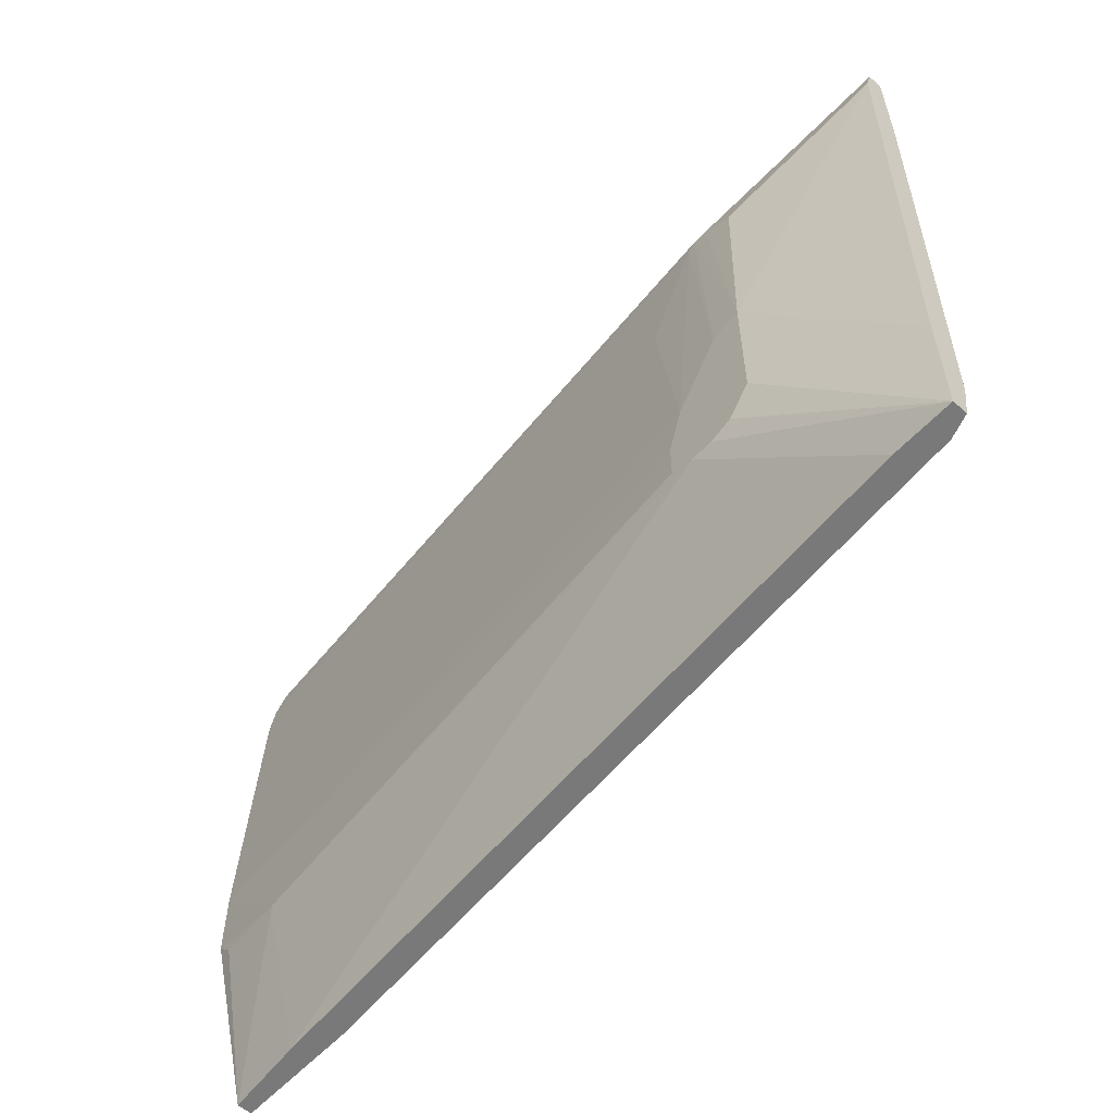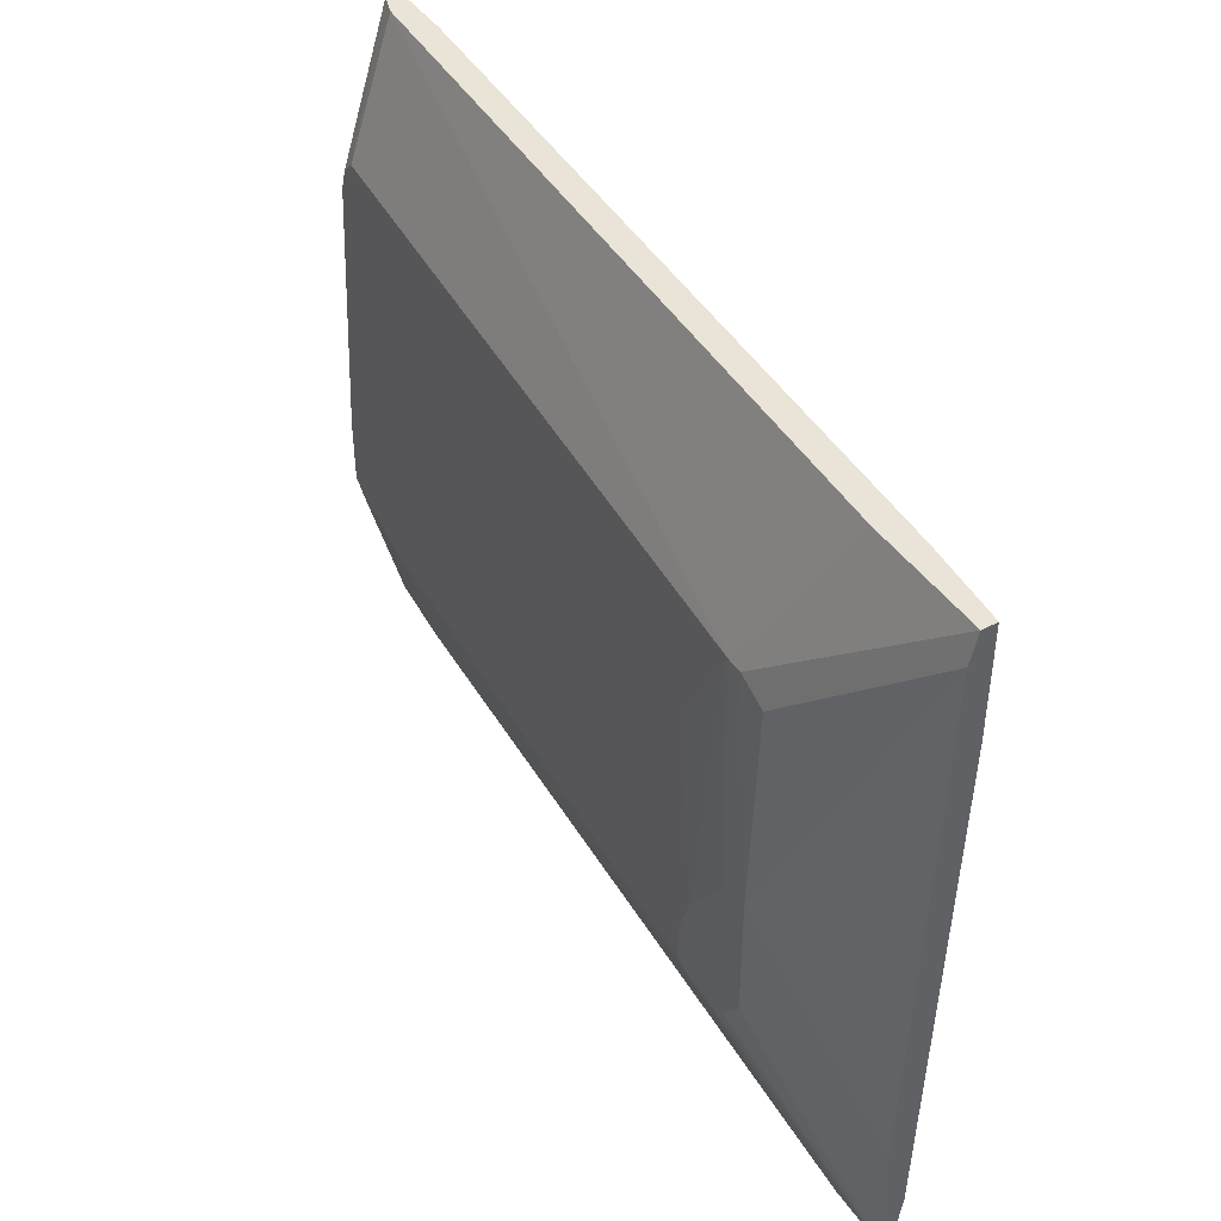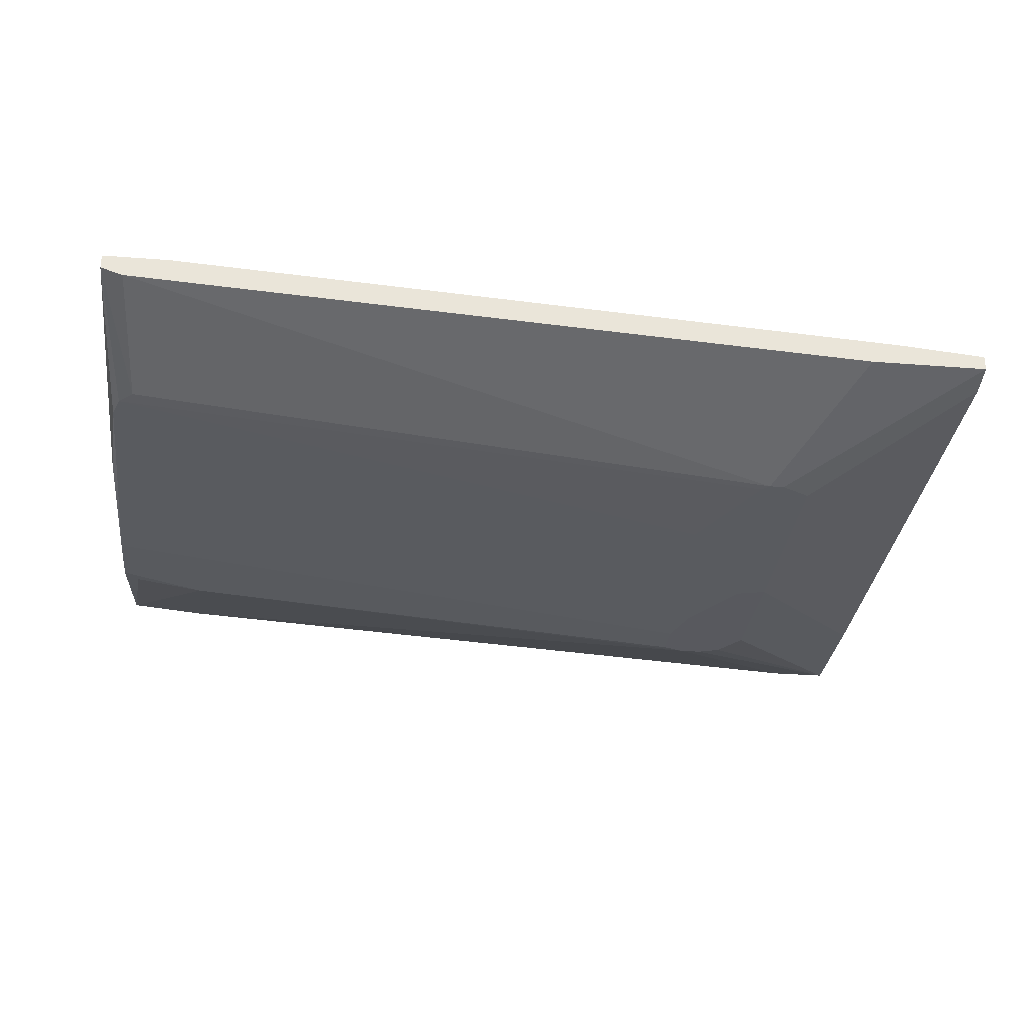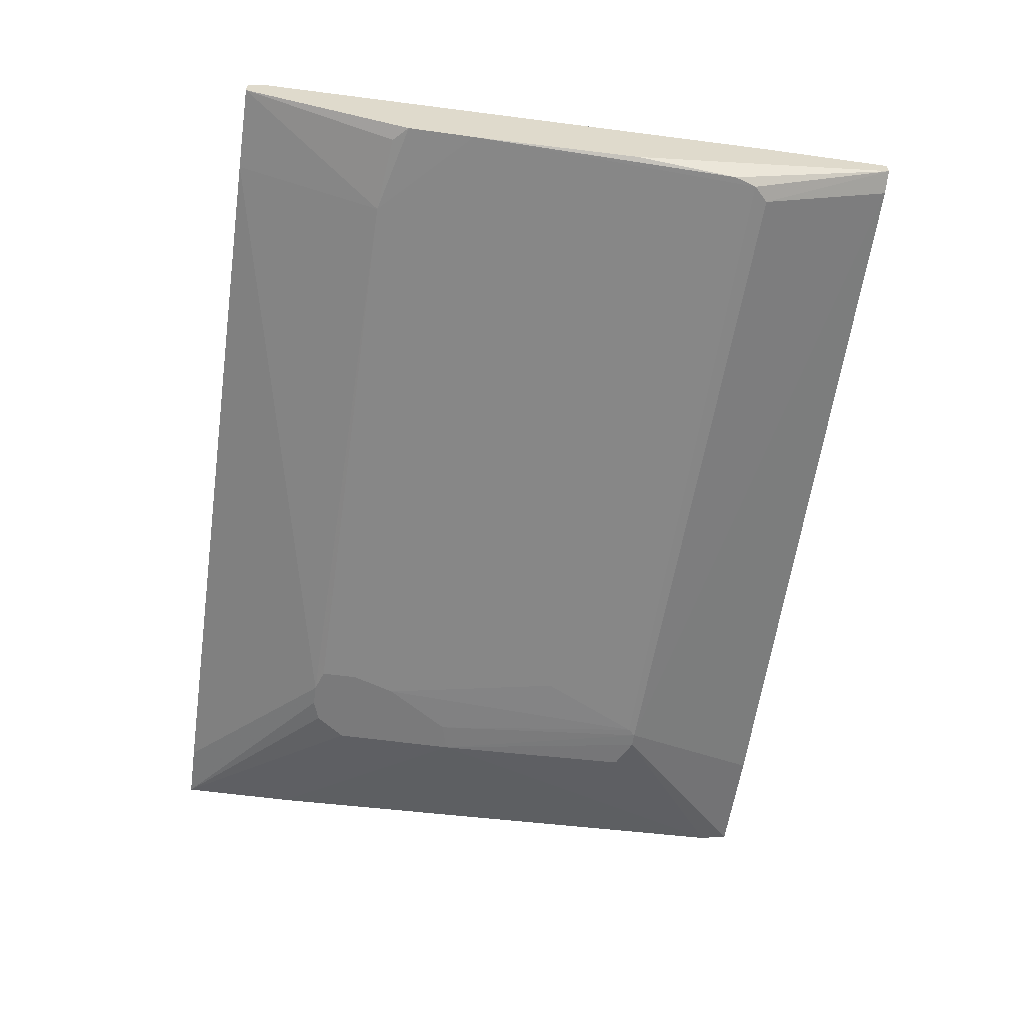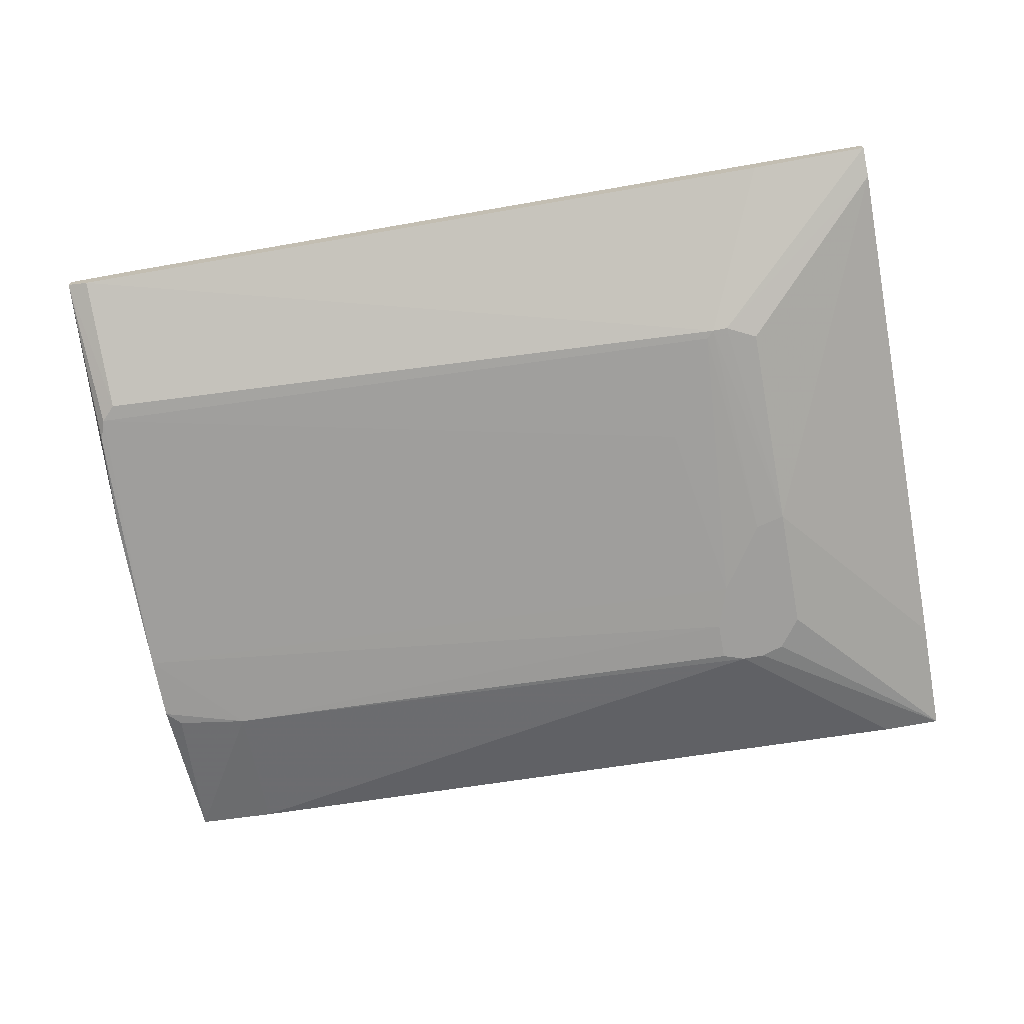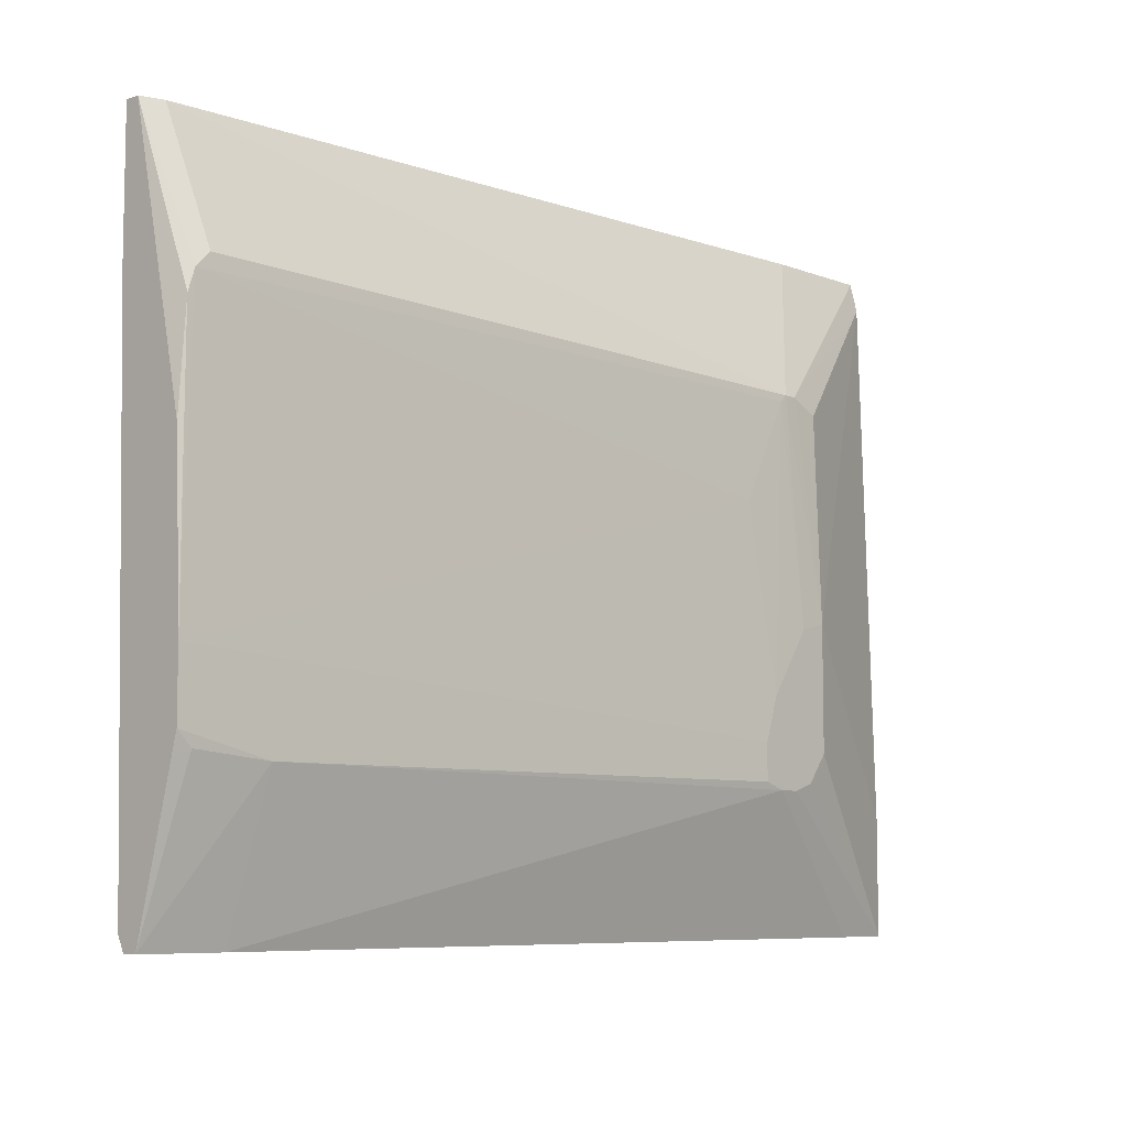
<metadata>
{"format":"obj","ext":"obj","renderer":"f3d","projection":"perspective","resolution":1024,"background":"white","views":[{"elev":-57.8,"azim":47.8,"up":"+Z"},{"elev":43.3,"azim":58.0,"up":"+Z"},{"elev":-30.4,"azim":-6.5,"up":"+Y"},{"elev":-58.1,"azim":-98.2,"up":"+Y"},{"elev":-70.9,"azim":10.4,"up":"+Y"},{"elev":-7.5,"azim":-47.3,"up":"+Z"}]}
</metadata>
<code>
v -0.0617 0.007013 0.06469
v -0.0617 0.008417 -0.05618
v 0.1013 -0.001419 -0.0632
v -0.06593 0.01123 0.06469
v -0.06593 0.01123 0.03938
v -0.06593 -0.002823 0.01267
v -0.06593 0.007013 -0.06462
v -0.06593 0.004203 -0.06462
v -0.06593 -0.004227 -0.03229
v -0.06593 -0.004227 -0.01963
v -0.06593 0.008417 -0.0618
v -0.06593 0.008417 0.06469
v -0.0603 -0.002823 0.03938
v 0.09288 -0.005634 -0.06462
v -0.04905 -0.005634 -0.03651
v -0.06312 -0.002823 0.03657
v -0.06312 -0.004227 -0.0351
v 0.09991 -0.001419 -0.06462
v 0.01701 0.007013 0.06045
v -0.04202 0.007013 -0.06462
v 0.05634 -0.01266 0.01407
v 0.07181 -0.01407 -0.03651
v -0.05046 0.002796 -0.06462
v 0.06337 -0.01407 -0.03791
v 0.05916 -0.01407 -0.02947
v 0.05916 -0.01407 -0.03651
v 0.07039 -0.01407 -0.008394
v 0.07039 -0.01266 0.03516
v 0.07602 -0.01407 -0.03087
v 0.07602 -0.01407 -0.006989
v 0.07602 -0.01266 0.03234
v 0.06618 -0.01266 0.03376
v 0.08165 -0.001419 0.06469
v 0.06195 -0.01407 -0.02104
v 0.06758 -0.01407 -0.03791
v 0.06758 -0.01266 0.03516
v -0.06452 0.01123 0.03938
v -0.06452 -0.002823 0.03234
v -0.06452 0.008417 -0.0618
v -0.05889 0.01123 0.05062
v 0.08867 0.002796 0.06186
v 0.08867 0.002796 0.06469
v 0.1041 -0.005634 -0.04213
v 0.1041 -0.005634 -0.06462
v 0.1041 -0.002823 0.05905
v 0.1041 -0.002823 -0.06462
v 0.1041 -0.001419 0.06469
v 0.1041 -0.001419 -0.05618
v 0.1041 0.001392 0.04359
v 0.1041 0.001392 0.06469
v -0.05326 0.01123 0.06469
v -0.05326 0.01123 0.06326
f 5 40 37
f 50 4 33
f 44 50 45
f 33 4 1
f 33 1 36
f 1 13 36
f 4 8 10
f 50 44 49
f 45 31 30
f 24 30 25
f 17 8 15
f 25 10 15
f 8 44 14
f 44 24 14
f 44 8 20
f 30 24 29
f 44 30 29
f 15 8 23
f 24 15 23
f 8 14 23
f 14 24 23
f 44 45 43
f 30 44 43
f 45 30 43
f 4 50 42
f 50 49 42
f 49 44 46
f 44 20 46
f 8 4 5
f 4 52 5
f 50 33 47
f 45 50 47
f 33 36 47
f 1 4 12
f 13 1 12
f 4 10 12
f 49 3 40
f 5 52 40
f 39 20 11
f 8 5 11
f 5 39 11
f 36 13 16
f 38 10 16
f 10 21 16
f 13 12 16
f 12 38 16
f 10 38 6
f 12 10 6
f 38 12 6
f 29 24 22
f 44 29 22
f 8 17 9
f 10 8 9
f 17 15 9
f 15 10 9
f 3 49 48
f 46 3 48
f 49 46 48
f 25 30 34
f 10 25 34
f 21 10 34
f 24 25 26
f 15 24 26
f 25 15 26
f 20 3 18
f 3 46 18
f 46 20 18
f 52 42 41
f 42 49 41
f 20 8 7
f 8 11 7
f 11 20 7
f 36 16 32
f 16 21 32
f 21 34 32
f 52 4 51
f 4 42 51
f 42 52 51
f 31 45 28
f 30 31 28
f 36 30 28
f 45 47 28
f 47 36 28
f 20 39 2
f 3 20 2
f 40 3 2
f 39 40 2
f 30 36 27
f 34 30 27
f 36 32 27
f 32 34 27
f 49 40 19
f 40 52 19
f 52 41 19
f 41 49 19
f 24 44 35
f 22 24 35
f 44 22 35
f 39 5 37
f 40 39 37

</code>
